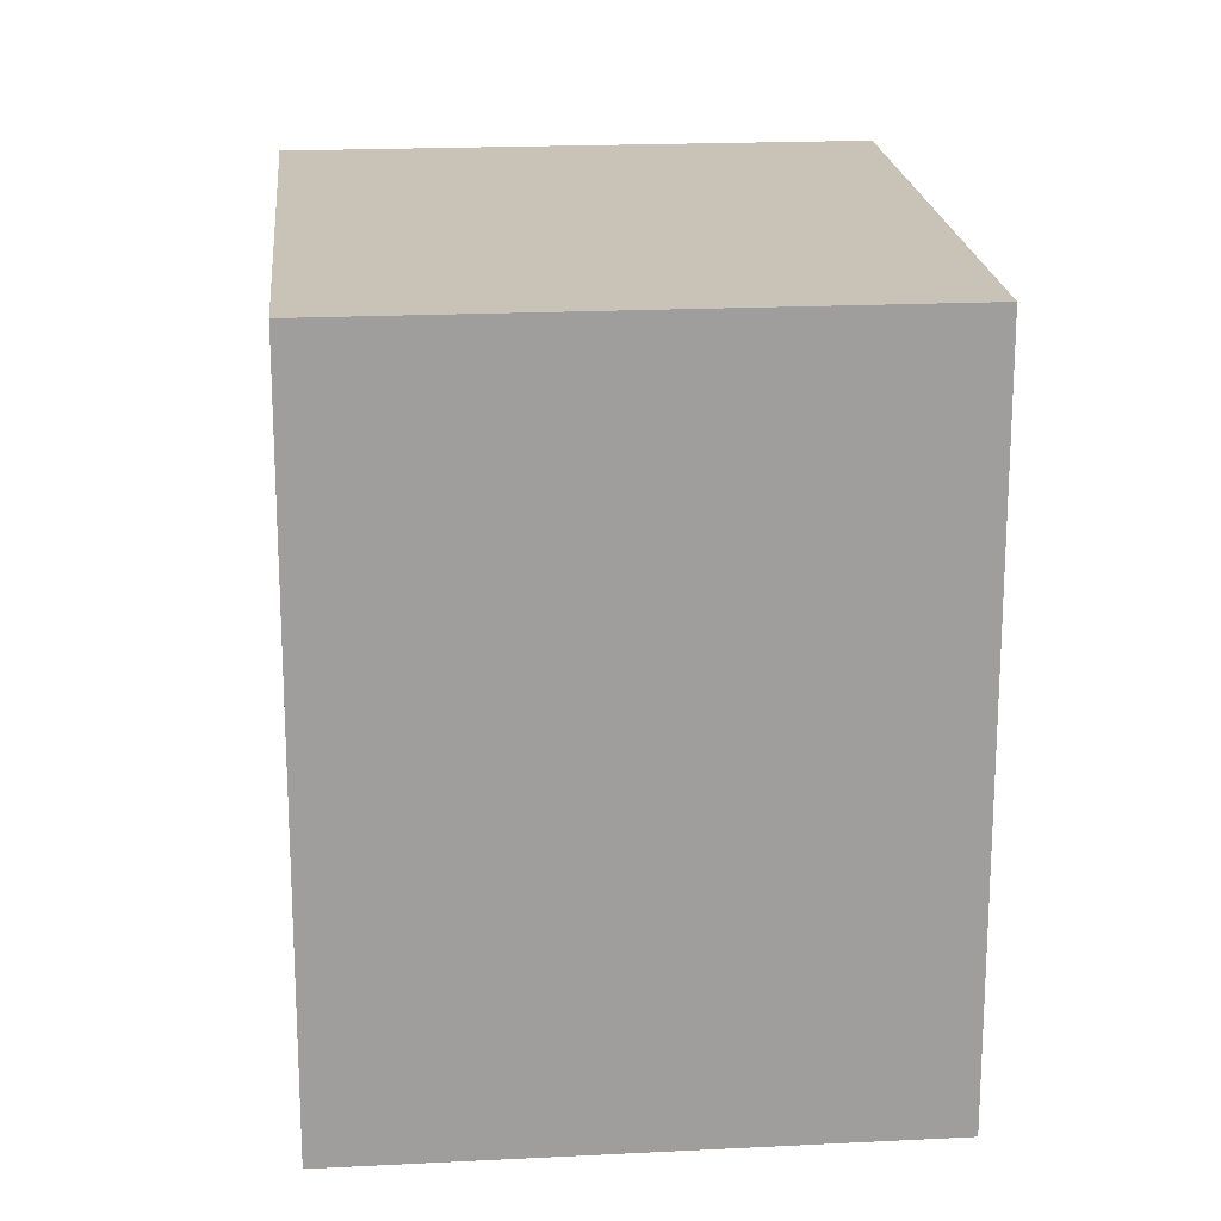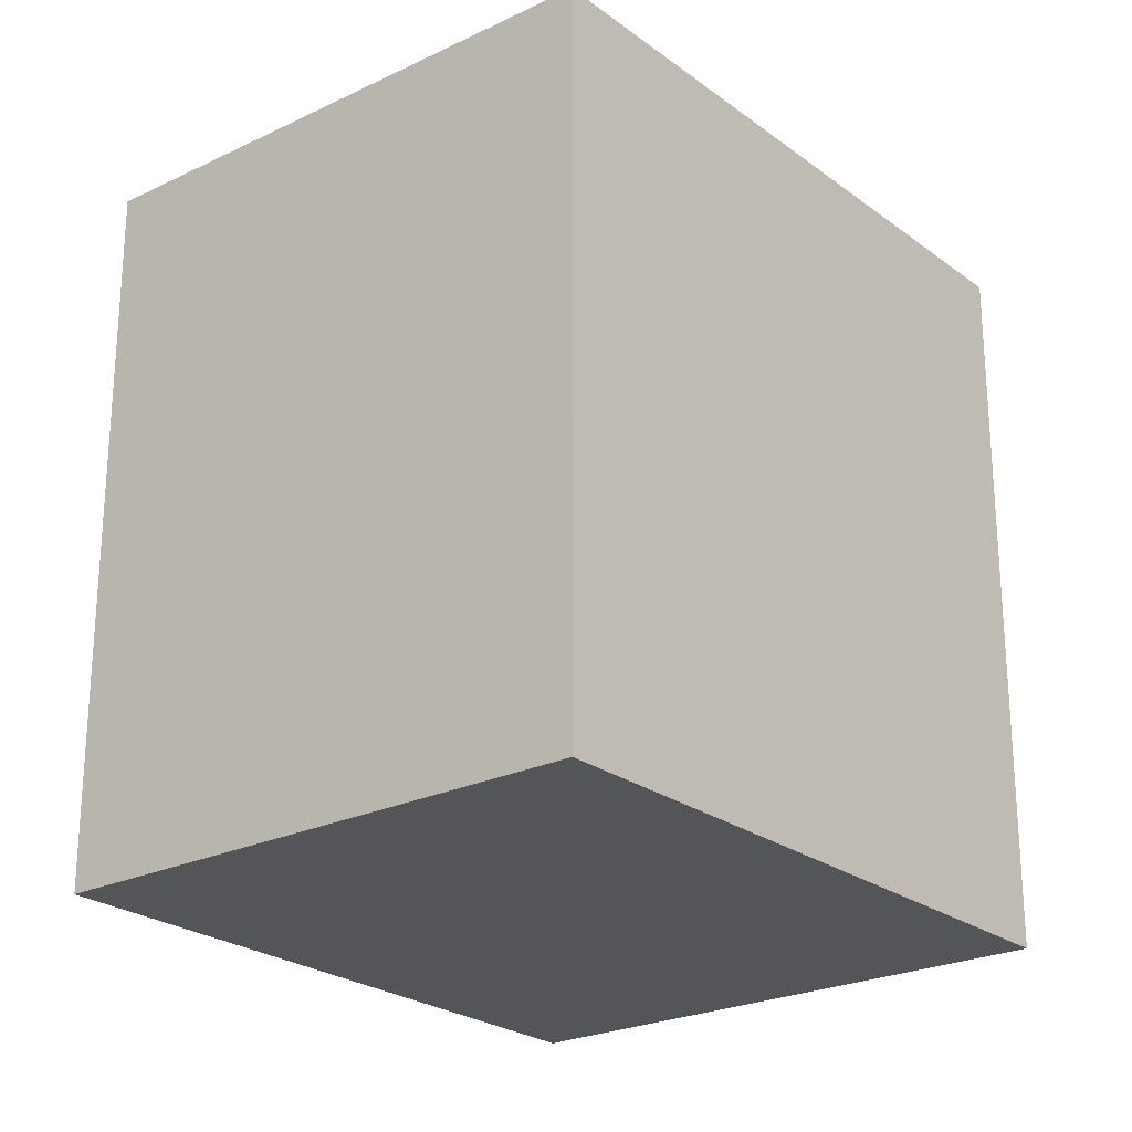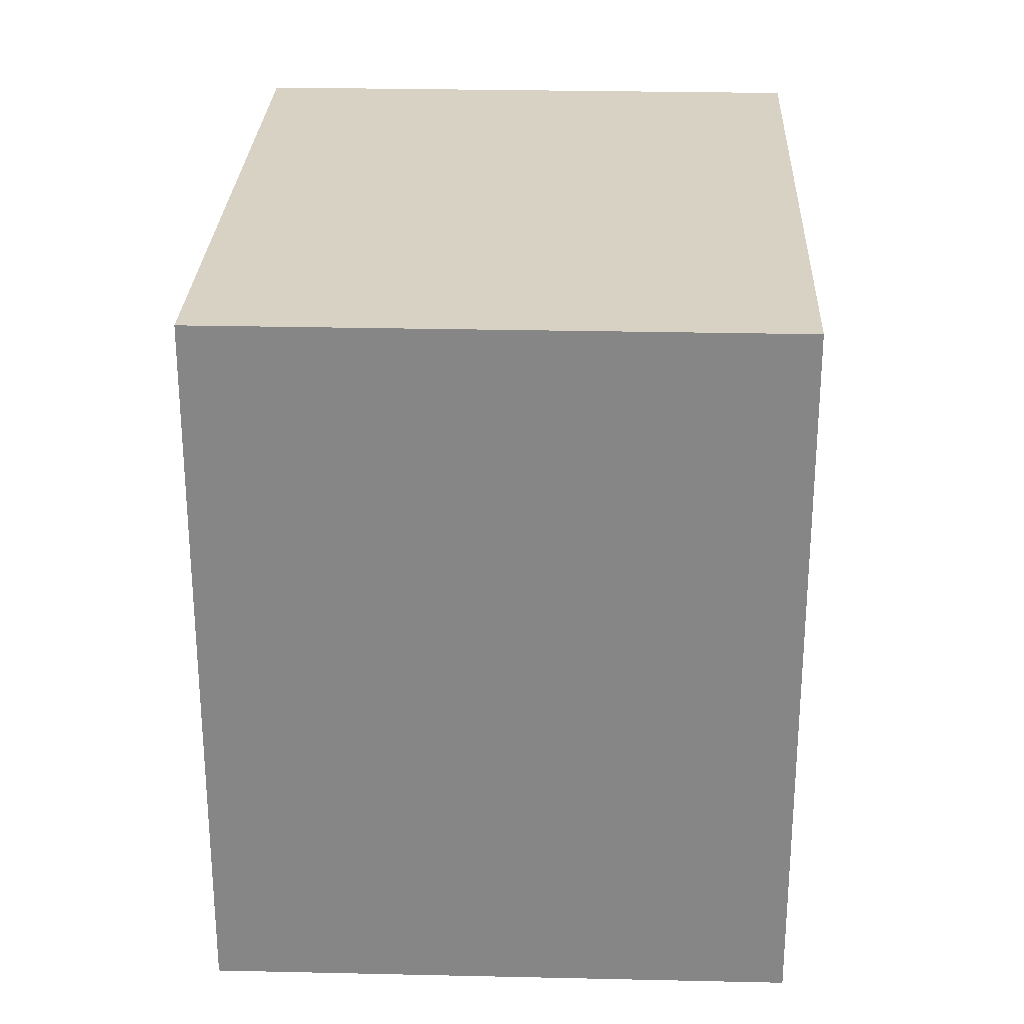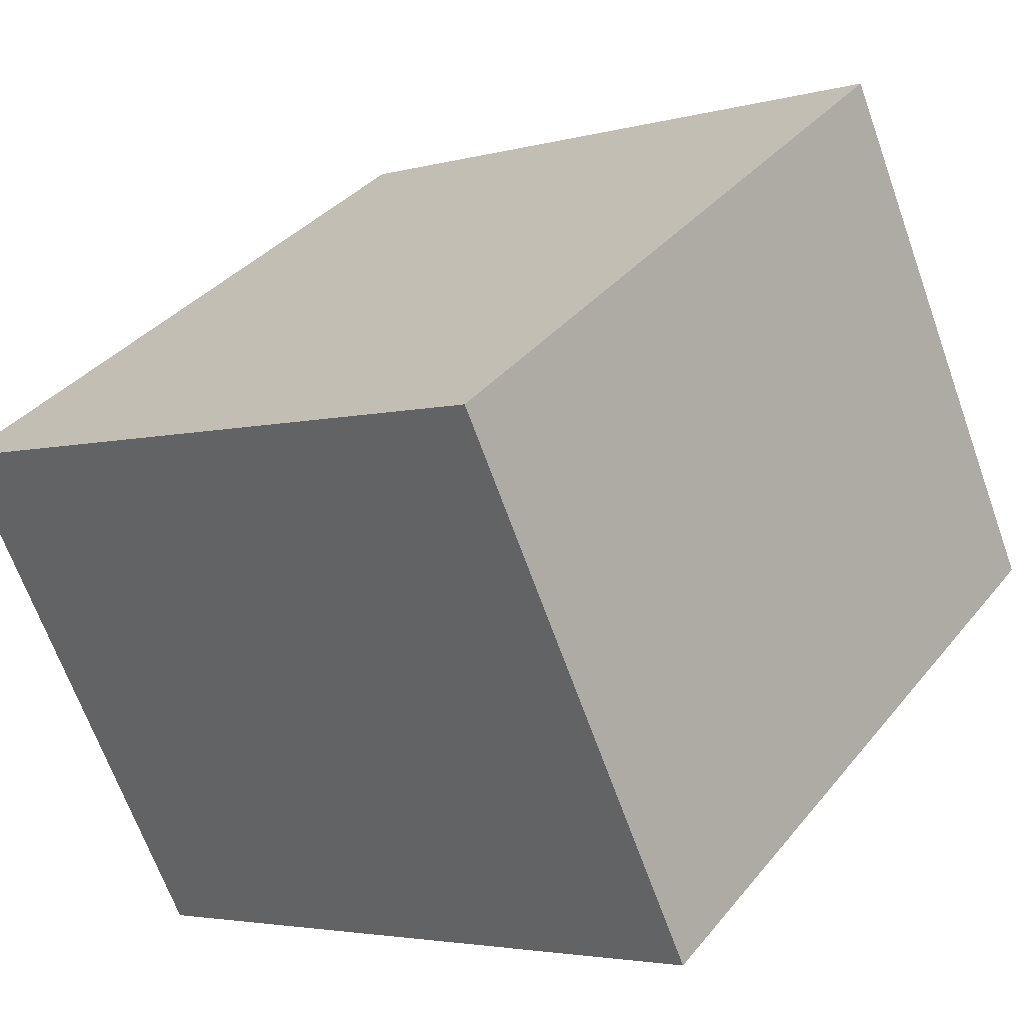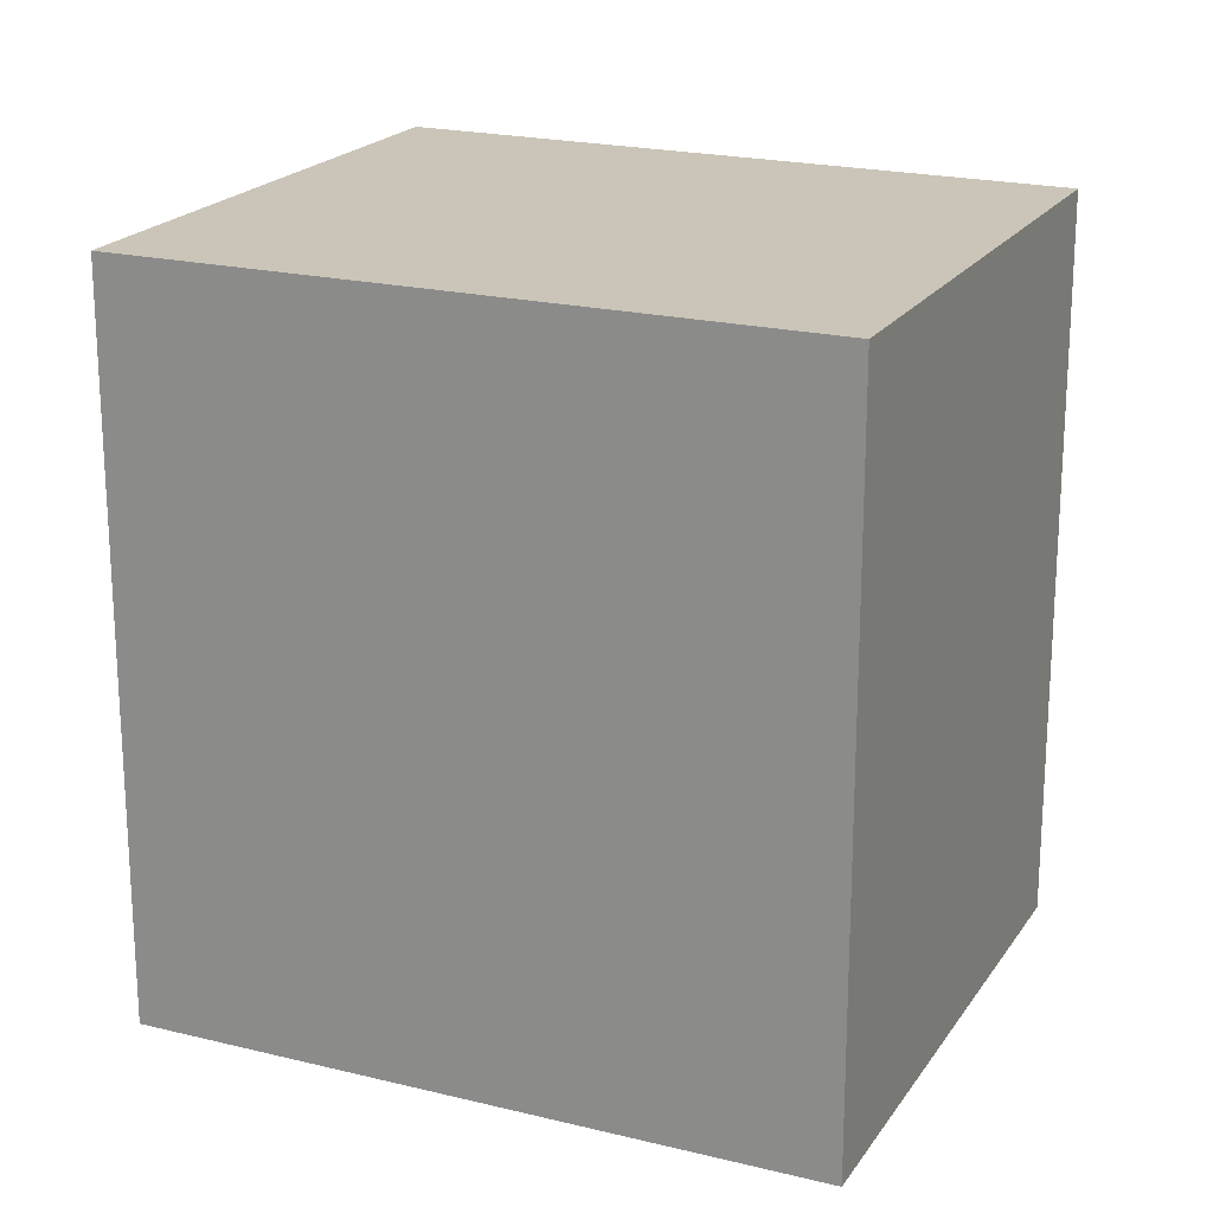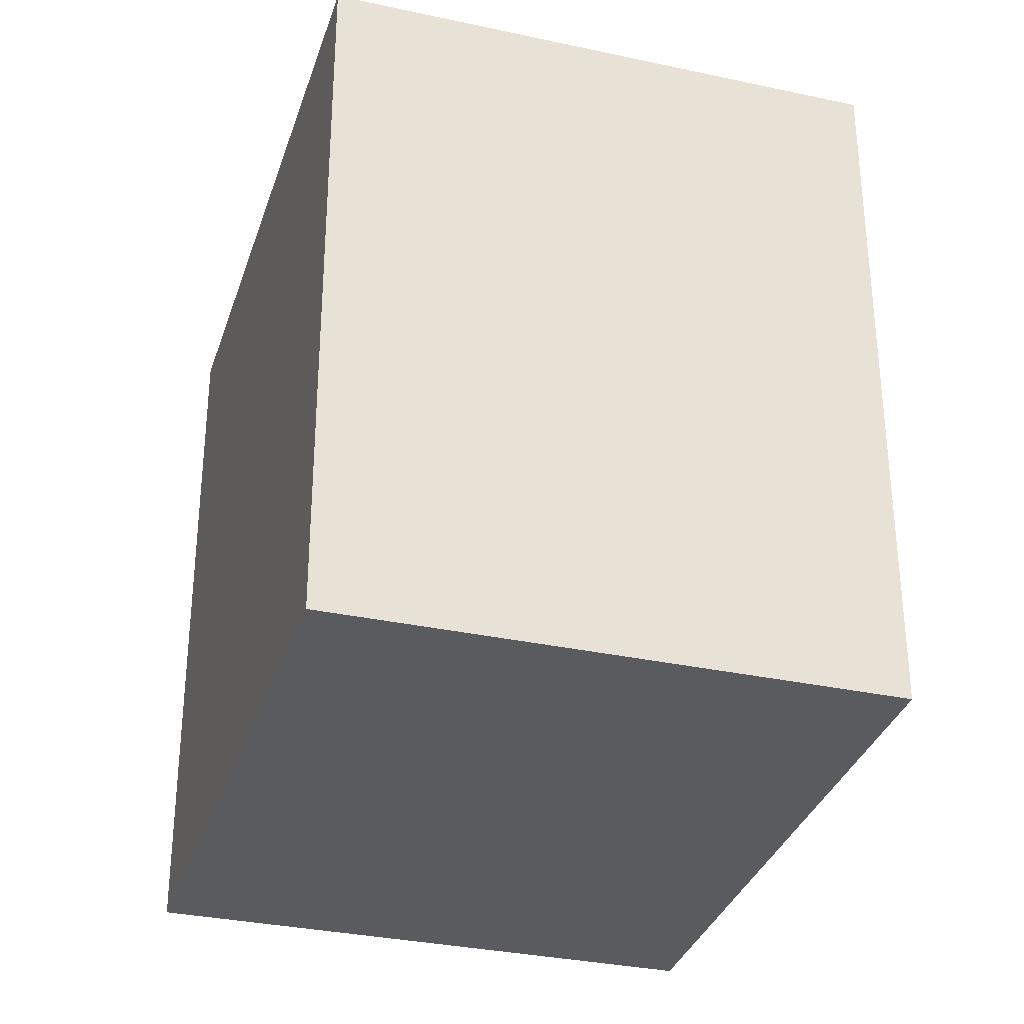
<metadata>
{"format":"obj","ext":"obj","renderer":"f3d","projection":"perspective","resolution":1024,"background":"white","views":[{"elev":19.4,"azim":-119.4,"up":"+Y"},{"elev":-24.2,"azim":-75.4,"up":"+Y"},{"elev":27.7,"azim":68.0,"up":"+Y"},{"elev":35.7,"azim":33.5,"up":"+Z"},{"elev":20.4,"azim":-179.8,"up":"+Y"},{"elev":-32.5,"azim":-130.8,"up":"+Y"}]}
</metadata>
<code>
v  0.796 2.486 -1.788
v  2.129 2.486 0.987
v  2.939 2.486 -0.834
v  0 2.486 1.522e-16
v  2.939 5.107e-17 -0.834
v  0.796 1.095e-16 -1.788
v  0 0 0
v  2.129 -6.044e-17 0.987
g defaultobject
f 1 2 3
f 2 1 4
f 5 1 3
f 1 5 6
f 6 4 1
f 4 6 7
f 7 2 4
f 2 7 8
f 8 3 2
f 3 8 5
f 5 7 6
f 7 5 8

</code>
